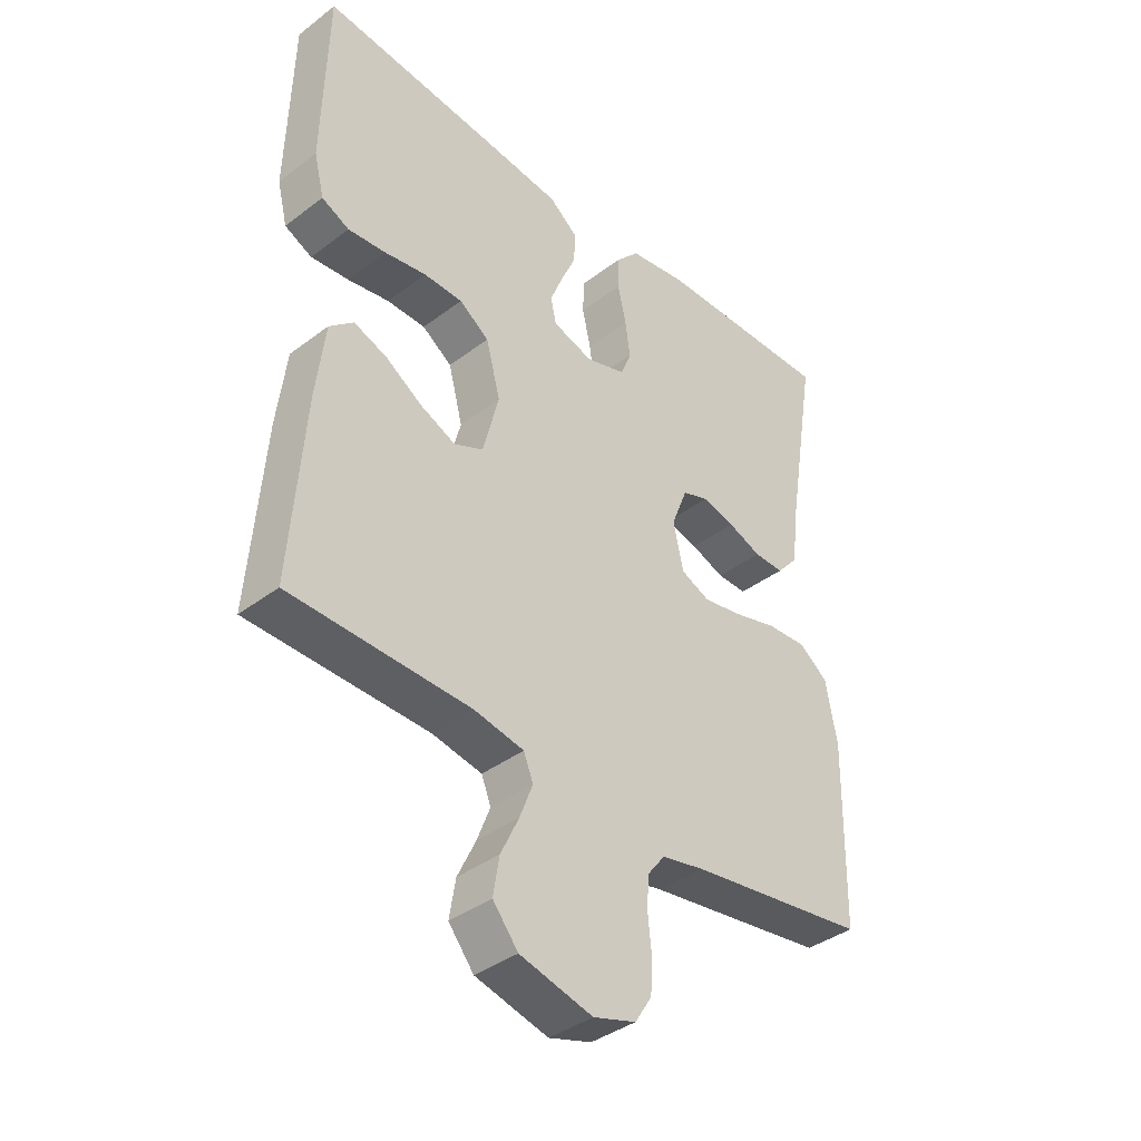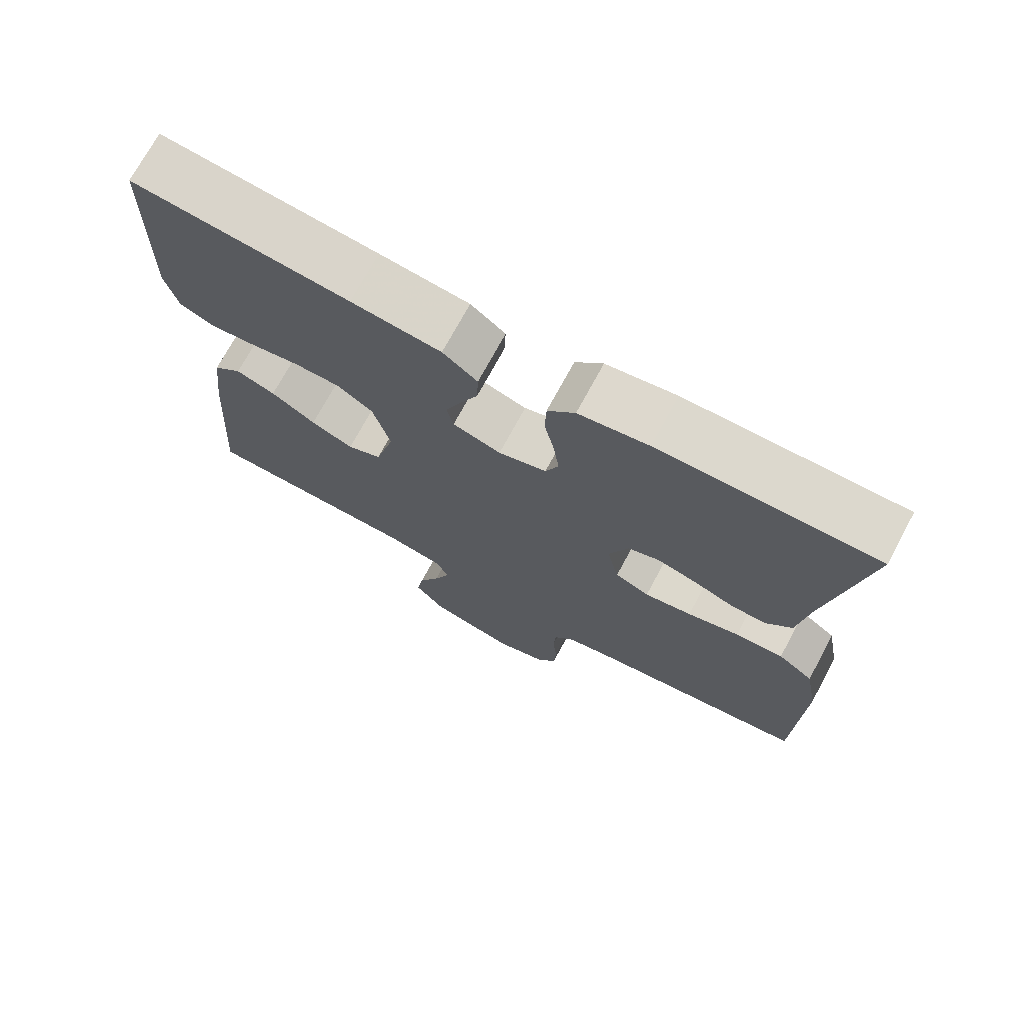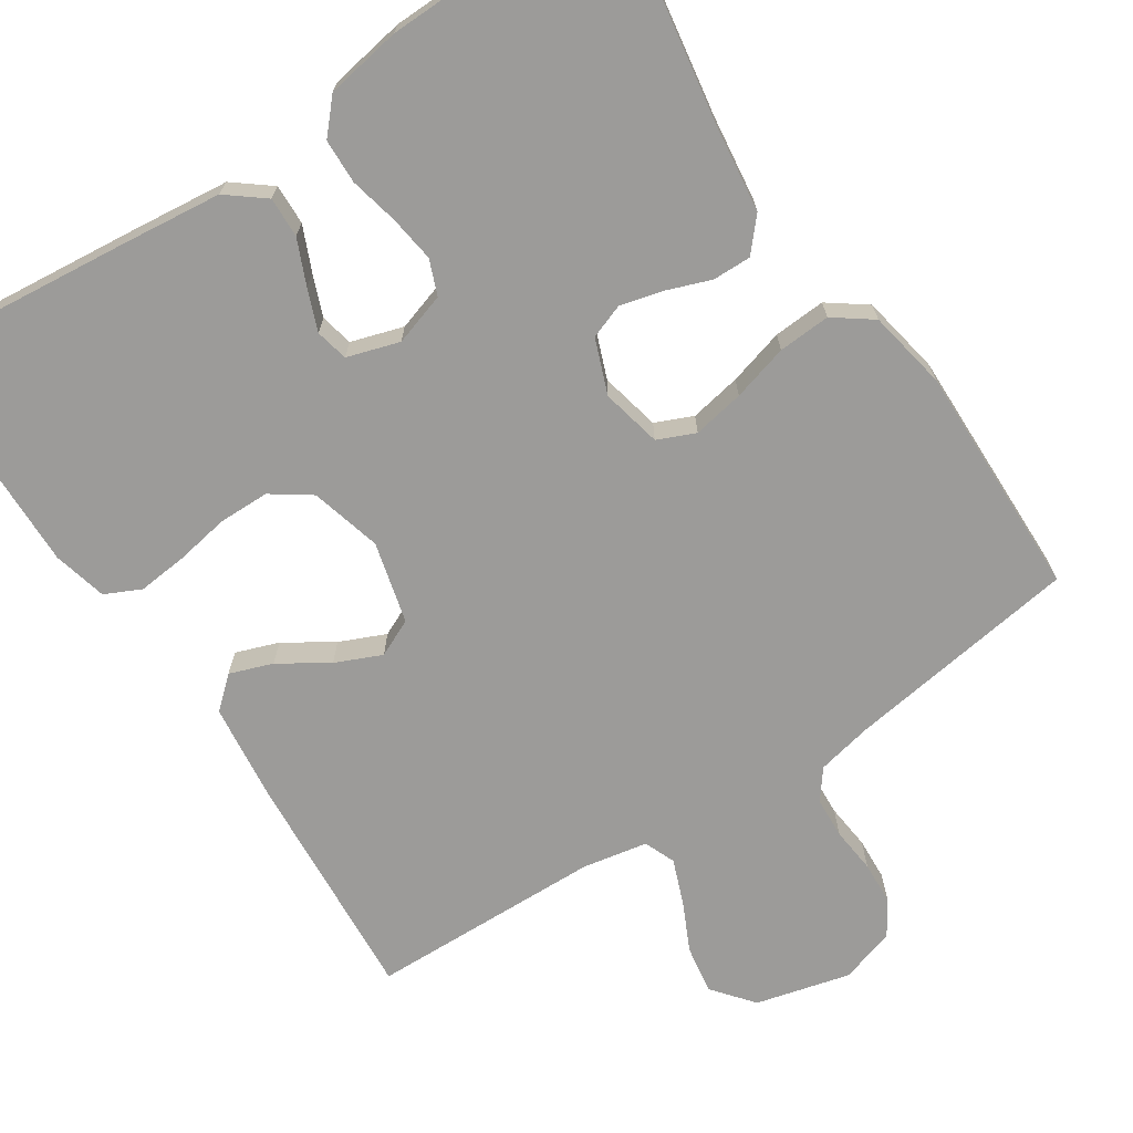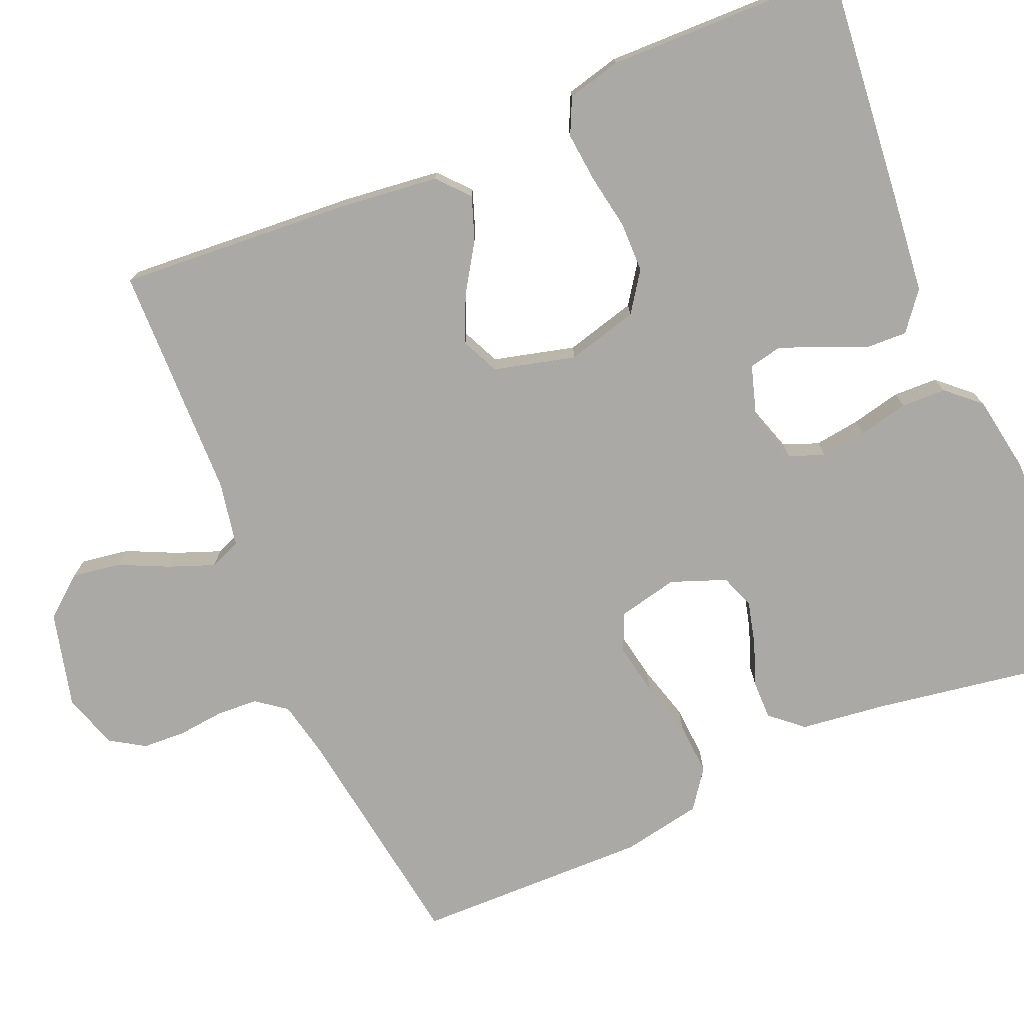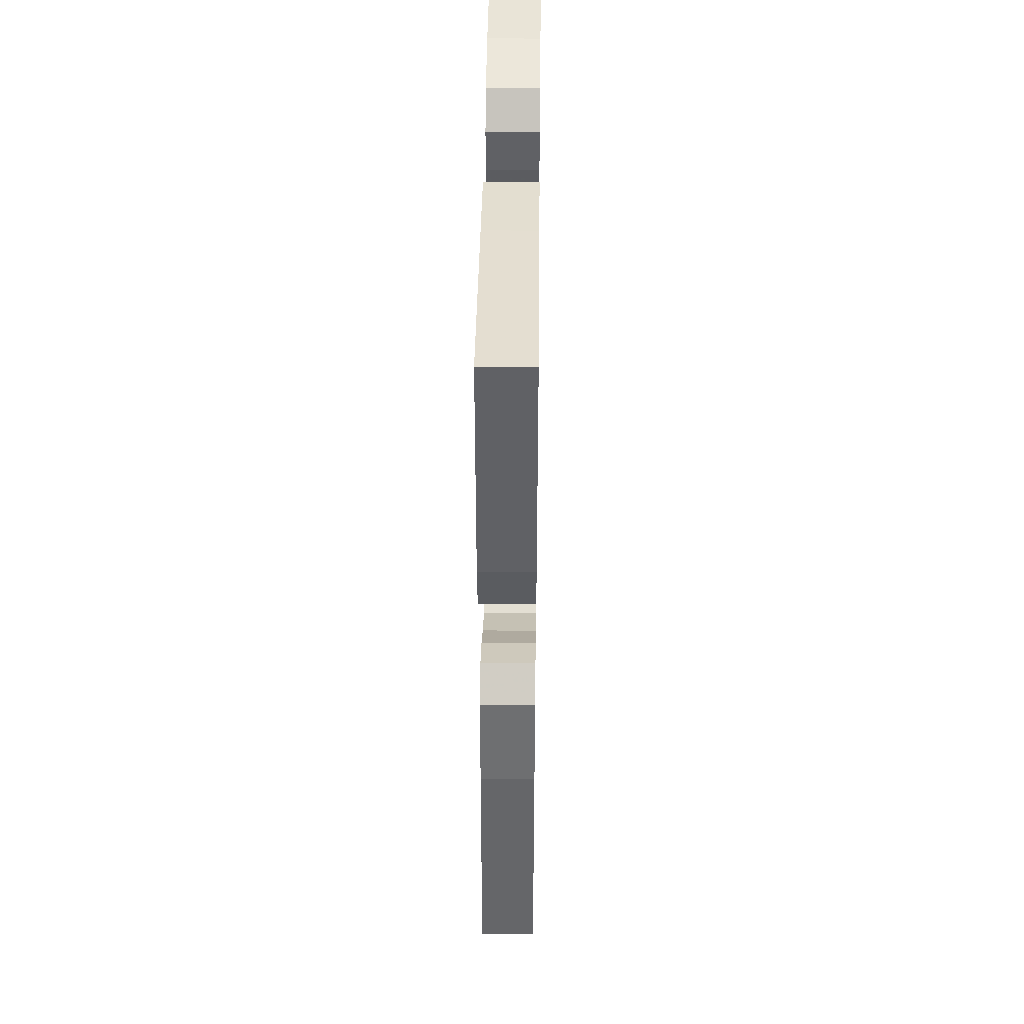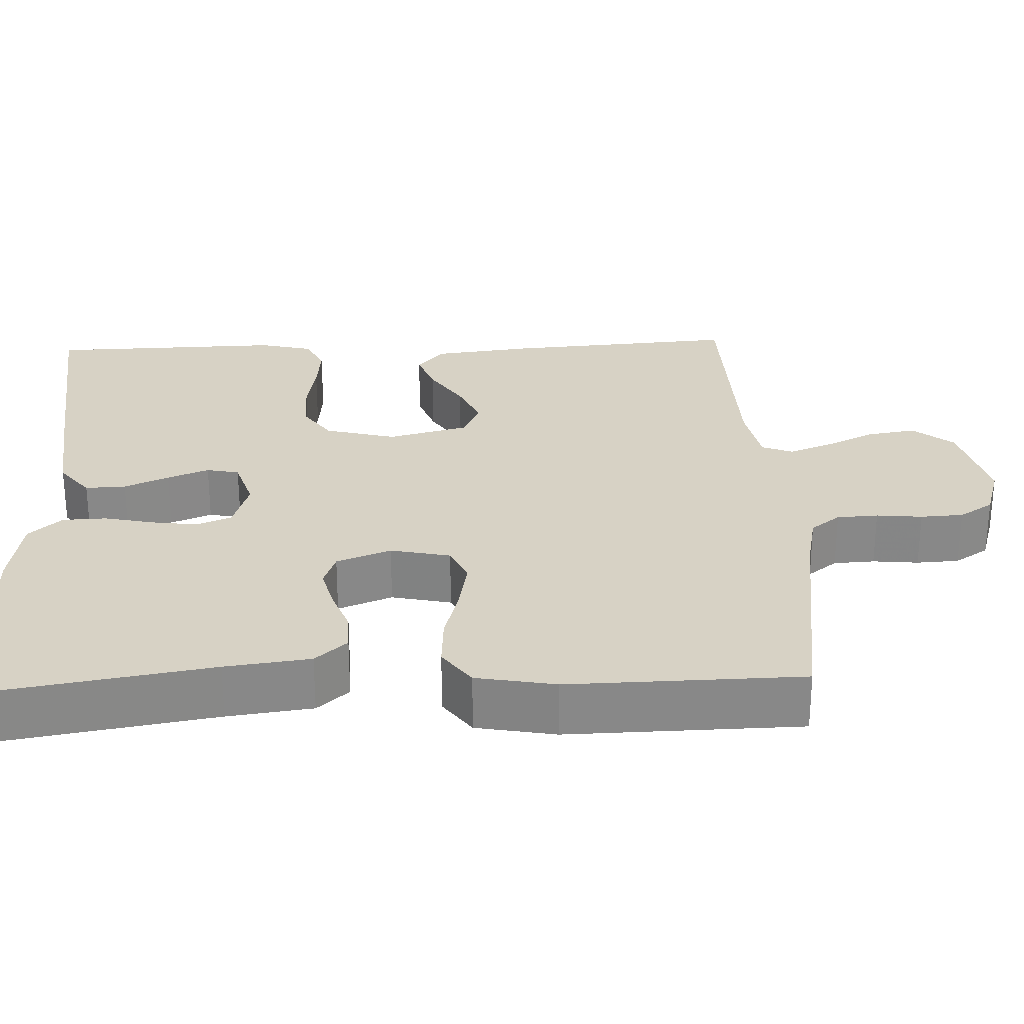
<metadata>
{"format":"obj","ext":"obj","renderer":"f3d","projection":"perspective","resolution":1024,"background":"white","views":[{"elev":-38.9,"azim":-46.5,"up":"+Z"},{"elev":72.7,"azim":28.4,"up":"+Z"},{"elev":-69.8,"azim":33.5,"up":"+Y"},{"elev":-75.3,"azim":-66.7,"up":"+Y"},{"elev":42.2,"azim":-89.3,"up":"+Z"},{"elev":27.6,"azim":87.7,"up":"+Y"}]}
</metadata>
<code>
v -0.5 0.07 -0.5
v -0.478 0.07 -0.2
v -0.463 0.07 -0.075
v -0.423 0.07 -0.04
v -0.368 0.07 -0.06
v -0.306 0.07 -0.1
v -0.247 0.07 -0.126
v -0.199 0.07 -0.104
v -0.172 0.07 0
v -0.196 0.07 0.091
v -0.246 0.07 0.126
v -0.311 0.07 0.127
v -0.381 0.07 0.115
v -0.444 0.07 0.109
v -0.49 0.07 0.131
v -0.507 0.07 0.2
v -0.5 0.07 0.5
v -0.2 0.07 0.469
v -0.076 0.07 0.455
v -0.028 0.07 0.417
v -0.03 0.07 0.365
v -0.055 0.07 0.308
v -0.076 0.07 0.255
v -0.067 0.07 0.213
v 0 0.07 0.192
v 0.067 0.07 0.213
v 0.085 0.07 0.258
v 0.077 0.07 0.317
v 0.063 0.07 0.38
v 0.065 0.07 0.437
v 0.103 0.07 0.479
v 0.2 0.07 0.495
v 0.5 0.07 0.5
v 0.45 0.07 0.2
v 0.436 0.07 0.091
v 0.4 0.07 0.05
v 0.35 0.07 0.051
v 0.294 0.07 0.072
v 0.239 0.07 0.086
v 0.195 0.07 0.07
v 0.168 0.07 0
v 0.185 0.07 -0.077
v 0.233 0.07 -0.098
v 0.299 0.07 -0.086
v 0.371 0.07 -0.066
v 0.438 0.07 -0.062
v 0.487 0.07 -0.098
v 0.506 0.07 -0.2
v 0.5 0.07 -0.5
v 0.2 0.07 -0.543
v 0.128 0.07 -0.558
v 0.099 0.07 -0.596
v 0.096 0.07 -0.649
v 0.102 0.07 -0.708
v 0.099 0.07 -0.763
v 0.071 0.07 -0.807
v 0 0.07 -0.829
v -0.121 0.07 -0.798
v -0.163 0.07 -0.746
v -0.153 0.07 -0.684
v -0.123 0.07 -0.621
v -0.101 0.07 -0.564
v -0.117 0.07 -0.524
v -0.2 0.07 -0.508
v -0.5 0 -0.5
v -0.478 0 -0.2
v -0.463 0 -0.075
v -0.423 0 -0.04
v -0.368 0 -0.06
v -0.306 0 -0.1
v -0.247 0 -0.126
v -0.199 0 -0.104
v -0.172 0 0
v -0.196 0 0.091
v -0.246 0 0.126
v -0.311 0 0.127
v -0.381 0 0.115
v -0.444 0 0.109
v -0.49 0 0.131
v -0.507 0 0.2
v -0.5 0 0.5
v -0.2 0 0.469
v -0.076 0 0.455
v -0.028 0 0.417
v -0.03 0 0.365
v -0.055 0 0.308
v -0.076 0 0.255
v -0.067 0 0.213
v 0 0 0.192
v 0.067 0 0.213
v 0.085 0 0.258
v 0.077 0 0.317
v 0.063 0 0.38
v 0.065 0 0.437
v 0.103 0 0.479
v 0.2 0 0.495
v 0.5 0 0.5
v 0.45 0 0.2
v 0.436 0 0.091
v 0.4 0 0.05
v 0.35 0 0.051
v 0.294 0 0.072
v 0.239 0 0.086
v 0.195 0 0.07
v 0.168 0 0
v 0.185 0 -0.077
v 0.233 0 -0.098
v 0.299 0 -0.086
v 0.371 0 -0.066
v 0.438 0 -0.062
v 0.487 0 -0.098
v 0.506 0 -0.2
v 0.5 0 -0.5
v 0.2 0 -0.543
v 0.128 0 -0.558
v 0.099 0 -0.596
v 0.096 0 -0.649
v 0.102 0 -0.708
v 0.099 0 -0.763
v 0.071 0 -0.807
v 0 0 -0.829
v -0.121 0 -0.798
v -0.163 0 -0.746
v -0.153 0 -0.684
v -0.123 0 -0.621
v -0.101 0 -0.564
v -0.117 0 -0.524
v -0.2 0 -0.508
f 59 60 61
f 58 59 61
f 57 58 61
f 56 57 61
f 55 56 61
f 54 55 61
f 53 54 61
f 52 53 61 62
f 51 52 62 63
f 48 49 50
f 47 48 50
f 46 47 50
f 45 46 50
f 44 45 50
f 51 63 64
f 50 51 64
f 44 50 64
f 43 44 64
f 36 37 38
f 35 36 38
f 34 35 38
f 34 38 39
f 33 34 39
f 32 33 39
f 31 32 39
f 30 31 39
f 29 30 39
f 28 29 39
f 27 28 39 40
f 20 21 22
f 19 20 22
f 18 19 22
f 17 18 22
f 16 17 22
f 15 16 22
f 14 15 22
f 13 14 22
f 12 13 22
f 11 12 22 23
f 10 11 23 24
f 4 5 6
f 3 4 6
f 2 3 6
f 1 2 6
f 64 1 6
f 64 6 7
f 64 7 8
f 43 64 8
f 42 43 8
f 41 42 8 9
f 26 27 40 41
f 41 9 10
f 26 41 10
f 25 26 10
f 10 24 25
f 125 124 123
f 125 123 122
f 125 122 121
f 125 121 120
f 125 120 119
f 125 119 118
f 125 118 117
f 126 125 117 116
f 127 126 116 115
f 114 113 112
f 114 112 111
f 114 111 110
f 114 110 109
f 114 109 108
f 128 127 115
f 128 115 114
f 128 114 108
f 128 108 107
f 102 101 100
f 102 100 99
f 102 99 98
f 103 102 98
f 103 98 97
f 103 97 96
f 103 96 95
f 103 95 94
f 103 94 93
f 103 93 92
f 104 103 92 91
f 86 85 84
f 86 84 83
f 86 83 82
f 86 82 81
f 86 81 80
f 86 80 79
f 86 79 78
f 86 78 77
f 86 77 76
f 87 86 76 75
f 88 87 75 74
f 70 69 68
f 70 68 67
f 70 67 66
f 70 66 65
f 70 65 128
f 71 70 128
f 72 71 128
f 72 128 107
f 72 107 106
f 73 72 106 105
f 105 104 91 90
f 74 73 105
f 74 105 90
f 74 90 89
f 89 88 74
f 1 65 66 2
f 2 66 67 3
f 3 67 68 4
f 4 68 69 5
f 5 69 70 6
f 6 70 71 7
f 7 71 72 8
f 8 72 73 9
f 9 73 74 10
f 10 74 75 11
f 11 75 76 12
f 12 76 77 13
f 13 77 78 14
f 14 78 79 15
f 15 79 80 16
f 16 80 81 17
f 17 81 82 18
f 18 82 83 19
f 19 83 84 20
f 20 84 85 21
f 21 85 86 22
f 22 86 87 23
f 23 87 88 24
f 24 88 89 25
f 25 89 90 26
f 26 90 91 27
f 27 91 92 28
f 28 92 93 29
f 29 93 94 30
f 30 94 95 31
f 31 95 96 32
f 32 96 97 33
f 33 97 98 34
f 34 98 99 35
f 35 99 100 36
f 36 100 101 37
f 37 101 102 38
f 38 102 103 39
f 39 103 104 40
f 40 104 105 41
f 41 105 106 42
f 42 106 107 43
f 43 107 108 44
f 44 108 109 45
f 45 109 110 46
f 46 110 111 47
f 47 111 112 48
f 48 112 113 49
f 49 113 114 50
f 50 114 115 51
f 51 115 116 52
f 52 116 117 53
f 53 117 118 54
f 54 118 119 55
f 55 119 120 56
f 56 120 121 57
f 57 121 122 58
f 58 122 123 59
f 59 123 124 60
f 60 124 125 61
f 61 125 126 62
f 62 126 127 63
f 63 127 128 64
f 64 128 65 1

</code>
